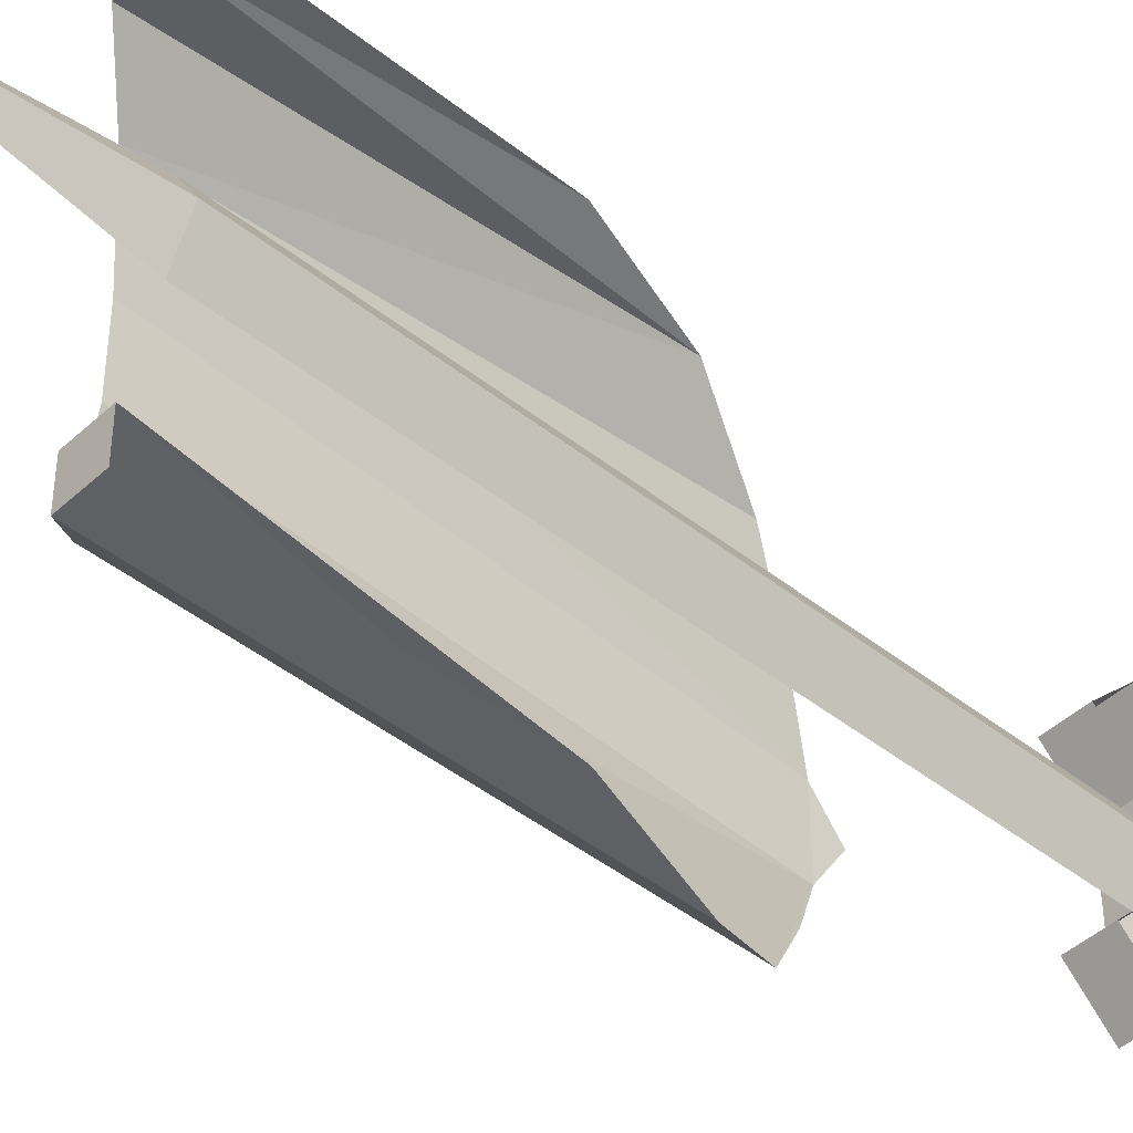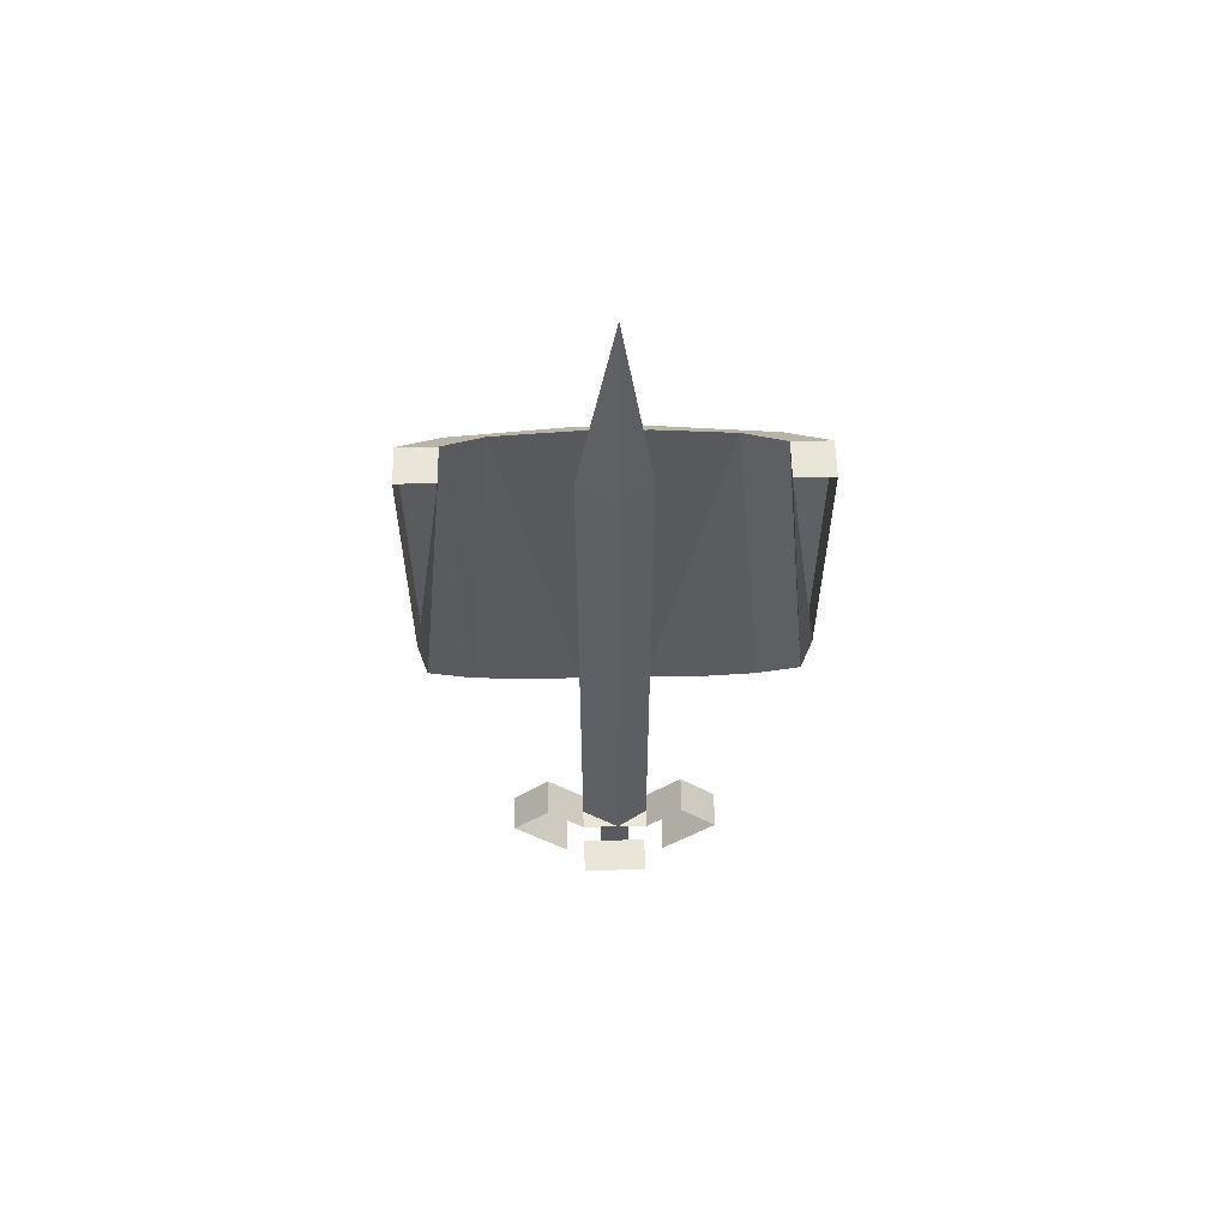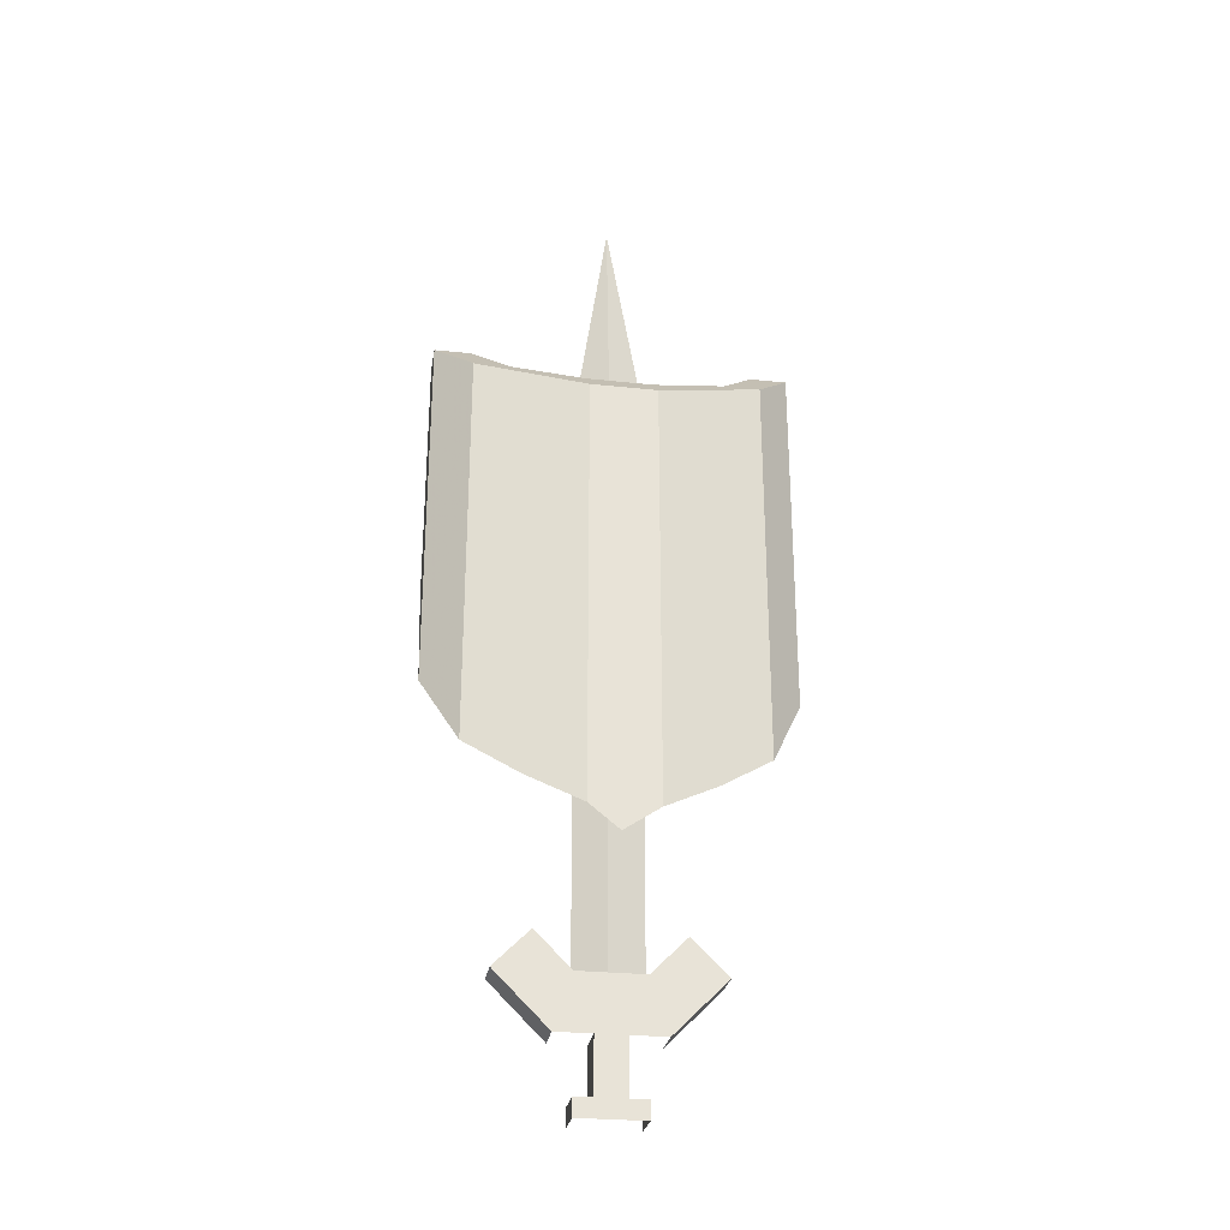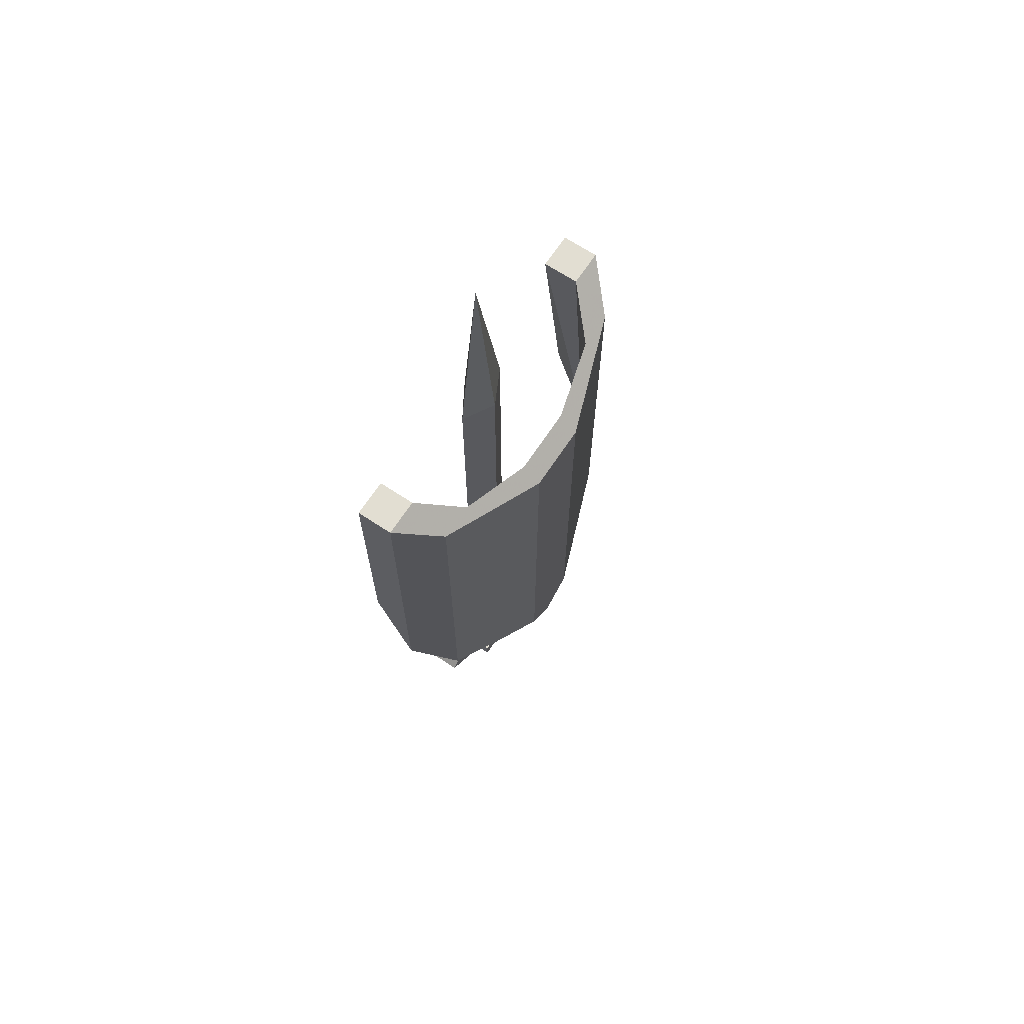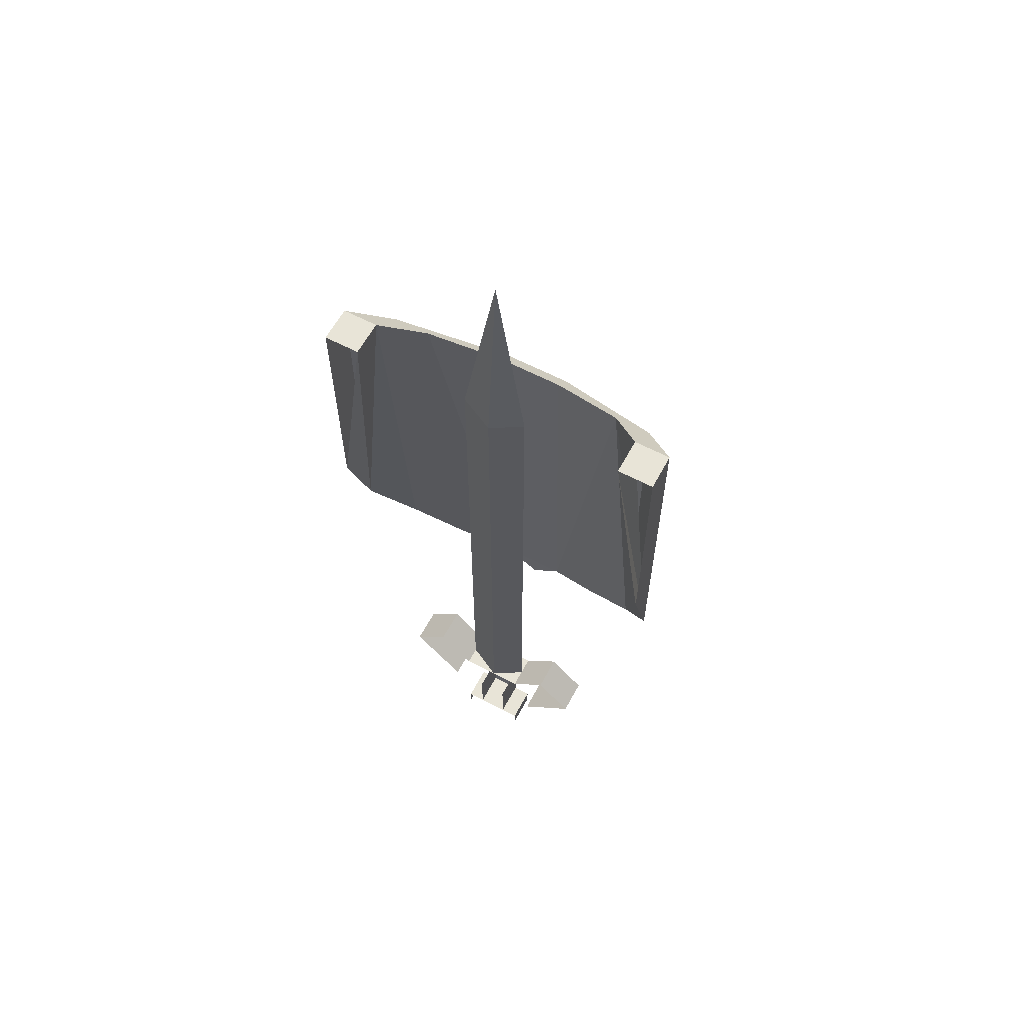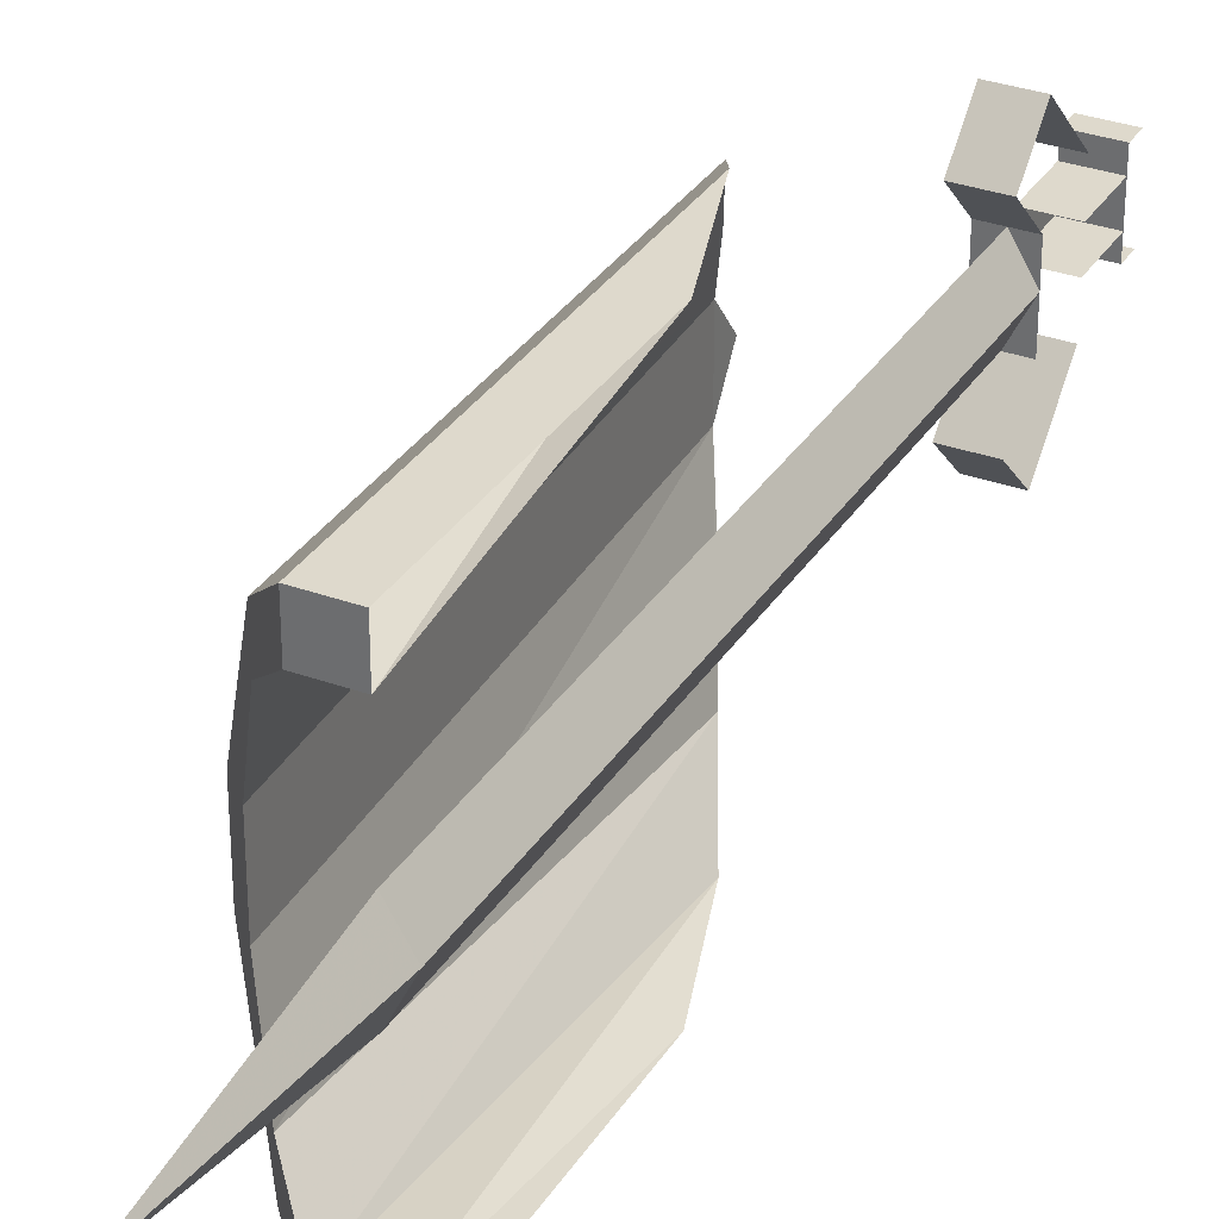
<metadata>
{"format":"obj","ext":"obj","renderer":"f3d","projection":"perspective","resolution":1024,"background":"white","views":[{"elev":-44.3,"azim":-132.9,"up":"+Z"},{"elev":58.2,"azim":-91.1,"up":"+Y"},{"elev":-27.5,"azim":80.7,"up":"+Y"},{"elev":67.9,"azim":33.5,"up":"+Y"},{"elev":61.3,"azim":-61.8,"up":"+Y"},{"elev":32.1,"azim":-152.9,"up":"+Z"}]}
</metadata>
<code>
v -0.4531 0.6953 0
v -0.4531 1.469 0
v -0.4766 1.469 -0.04688
v -0.4766 0.6953 -0.04688
v -0.5 0.6953 0
v -0.5 1.469 0
v -0.4766 1.469 0.03906
v -0.4766 0.6953 0.03906
v -0.4766 1.734 0
v -0.4531 0.625 0.01562
v -0.4531 0.625 -0.02344
v -0.4531 0.5547 -0.02344
v -0.4531 0.5547 0.01562
v -0.5 0.625 0.01562
v -0.5 0.5547 0.01562
v -0.5 0.625 -0.02344
v -0.5 0.5547 -0.02344
v -0.4531 0.5547 0.03906
v -0.4531 0.5547 -0.04688
v -0.4531 0.5312 -0.04688
v -0.4531 0.5312 0.03906
v -0.5 0.5547 0.03906
v -0.5 0.5547 -0.04688
v -0.5 0.5312 -0.04688
v -0.5 0.5312 0.03906
v -0.4531 0.6953 0.1328
v -0.4531 0.7422 0.08594
v -0.4531 0.6953 0.03906
v -0.4531 0.625 0.0625
v -0.5 0.625 0.0625
v -0.5 0.6953 0.1328
v -0.5 0.7422 0.08594
v -0.5 0.6953 0.03906
v -0.4531 0.6953 -0.04688
v -0.4531 0.625 -0.07031
v -0.4531 0.7422 -0.09375
v -0.4531 0.6953 -0.1406
v -0.5 0.6953 -0.1406
v -0.5 0.625 -0.07031
v -0.5 0.6953 -0.04688
v -0.5 0.7422 -0.09375
v -0.3594 1.016 0.03906
v -0.3594 1.172 0.03906
v -0.3594 1.266 0
v -0.3594 1.109 0
v -0.3594 0.8594 0.03906
v -0.3828 0.8984 0.1094
v -0.4062 0.9453 0.1797
v -0.3594 1.414 0.03906
v -0.3594 1.414 0
v -0.3594 1.172 -0.04688
v -0.3594 1.016 -0.04688
v -0.3594 0.8594 -0.04688
v -0.3828 1.438 -0.04688
v -0.3828 1.438 0.03906
v -0.4062 1.461 0.1328
v -0.4531 1.039 0.2266
v -0.4062 1.461 0.1797
v -0.3828 1.438 0
v -0.3594 1.414 -0.04688
v -0.4062 0.9453 -0.1875
v -0.3828 0.8984 -0.1172
v -0.3594 0.8281 0
v -0.4062 1.461 -0.1406
v -0.4062 1.461 -0.1875
v -0.4531 1.508 -0.1875
v -0.4531 1.039 -0.2344
v -0.5 1.508 -0.1875
v -0.4531 1.508 -0.2344
v -0.5 1.508 -0.2344
v -0.5 1.18 -0.2344
v -0.4531 1.508 0.2266
v -0.4531 1.508 0.1797
v -0.5 1.508 0.1797
v -0.5 1.18 0.2266
v -0.5 1.508 0.2266
f 1 2 3
f 1 3 4
f 4 3 5
f 5 3 6
f 5 6 7
f 5 7 8
f 8 7 2
f 8 2 1
f 9 6 3
f 9 3 2
f 9 2 7
f 9 7 6
f 10 11 12
f 10 12 13
f 10 13 14
f 14 13 15
f 11 16 17
f 11 17 12
f 18 19 20
f 18 20 21
f 18 21 22
f 18 22 23
f 18 23 19
f 19 23 24
f 19 24 20
f 22 21 25
f 26 27 28
f 26 28 29
f 26 29 30
f 26 30 31
f 26 31 27
f 27 31 32
f 27 32 28
f 28 32 33
f 28 33 34
f 28 34 29
f 29 34 35
f 35 34 36
f 35 36 37
f 35 37 38
f 35 38 39
f 34 33 40
f 34 40 36
f 36 40 41
f 36 41 37
f 37 41 38
f 42 43 44
f 42 44 45
f 42 45 46
f 42 46 47
f 42 47 43
f 43 47 48
f 43 48 49
f 43 49 44
f 44 49 50
f 44 50 51
f 44 51 45
f 45 51 52
f 45 52 46
f 46 52 53
f 46 53 54
f 46 54 55
f 46 55 56
f 46 56 48
f 48 56 57
f 48 57 58
f 48 58 49
f 49 58 55
f 49 55 50
f 50 55 59
f 50 59 60
f 50 60 51
f 51 60 61
f 51 61 52
f 52 61 62
f 52 62 53
f 63 46 53
f 53 61 64
f 53 64 54
f 54 64 65
f 54 65 60
f 54 60 59
f 66 64 61
f 66 61 67
f 66 67 68
f 66 68 69
f 66 69 65
f 66 65 64
f 61 60 65
f 61 65 69
f 61 69 67
f 67 69 70
f 67 70 71
f 67 71 68
f 55 58 56
f 56 58 72
f 56 72 73
f 56 73 57
f 57 73 74
f 57 74 75
f 57 75 72
f 57 72 58
f 69 68 70
f 76 74 73
f 76 73 72
f 76 72 75

</code>
